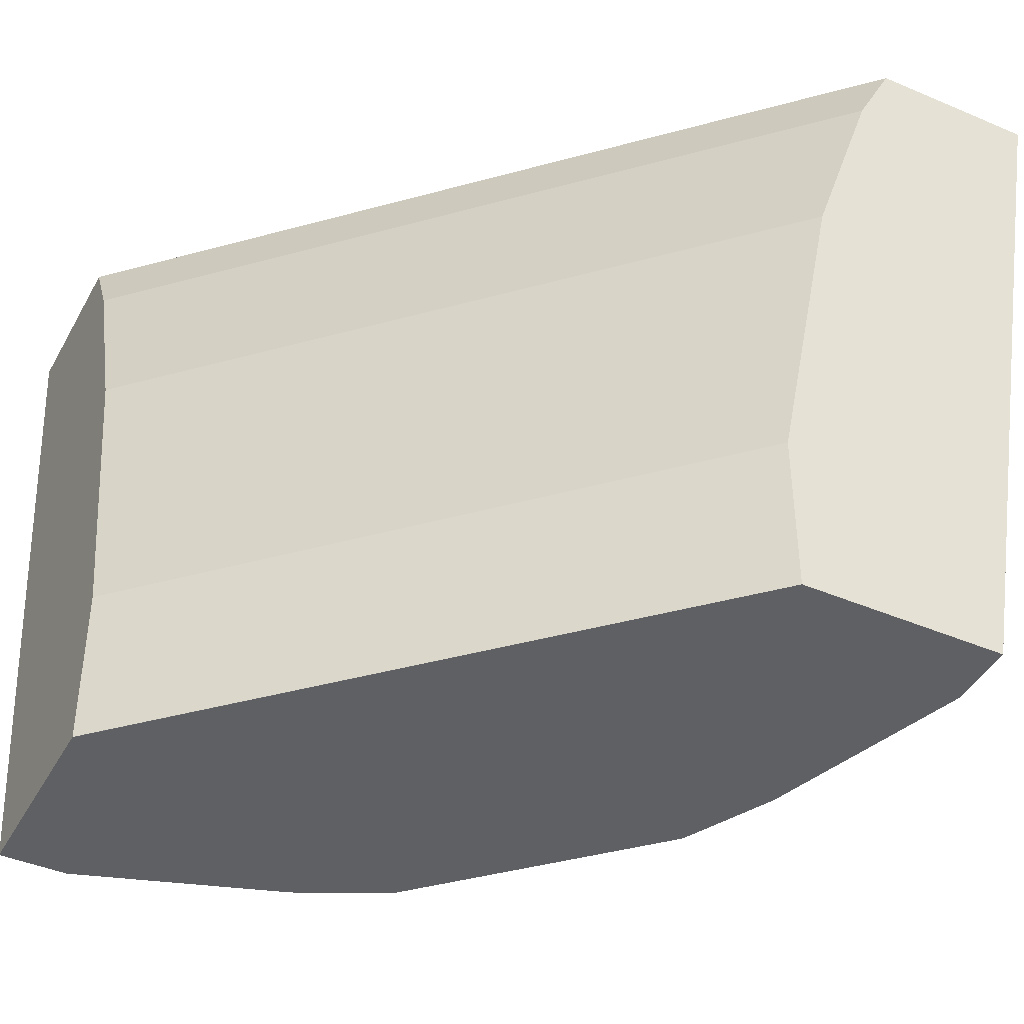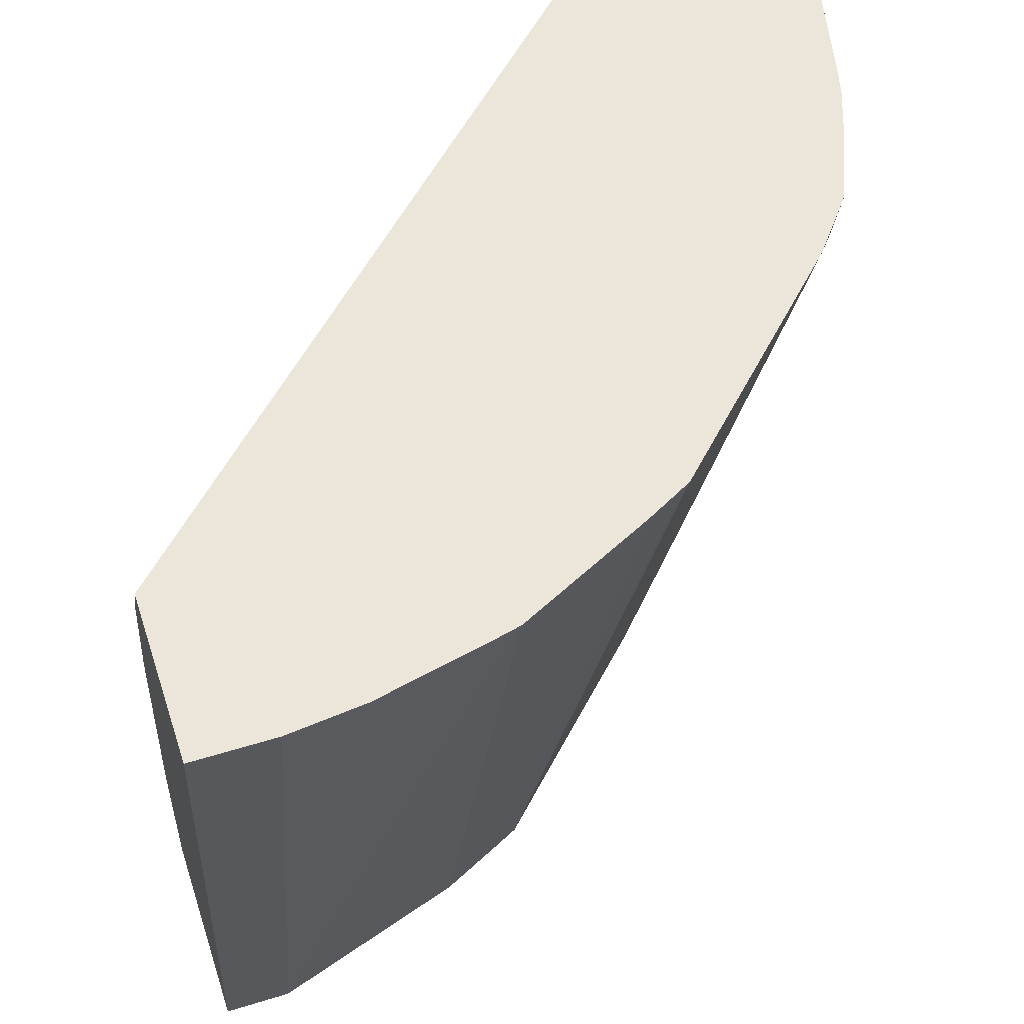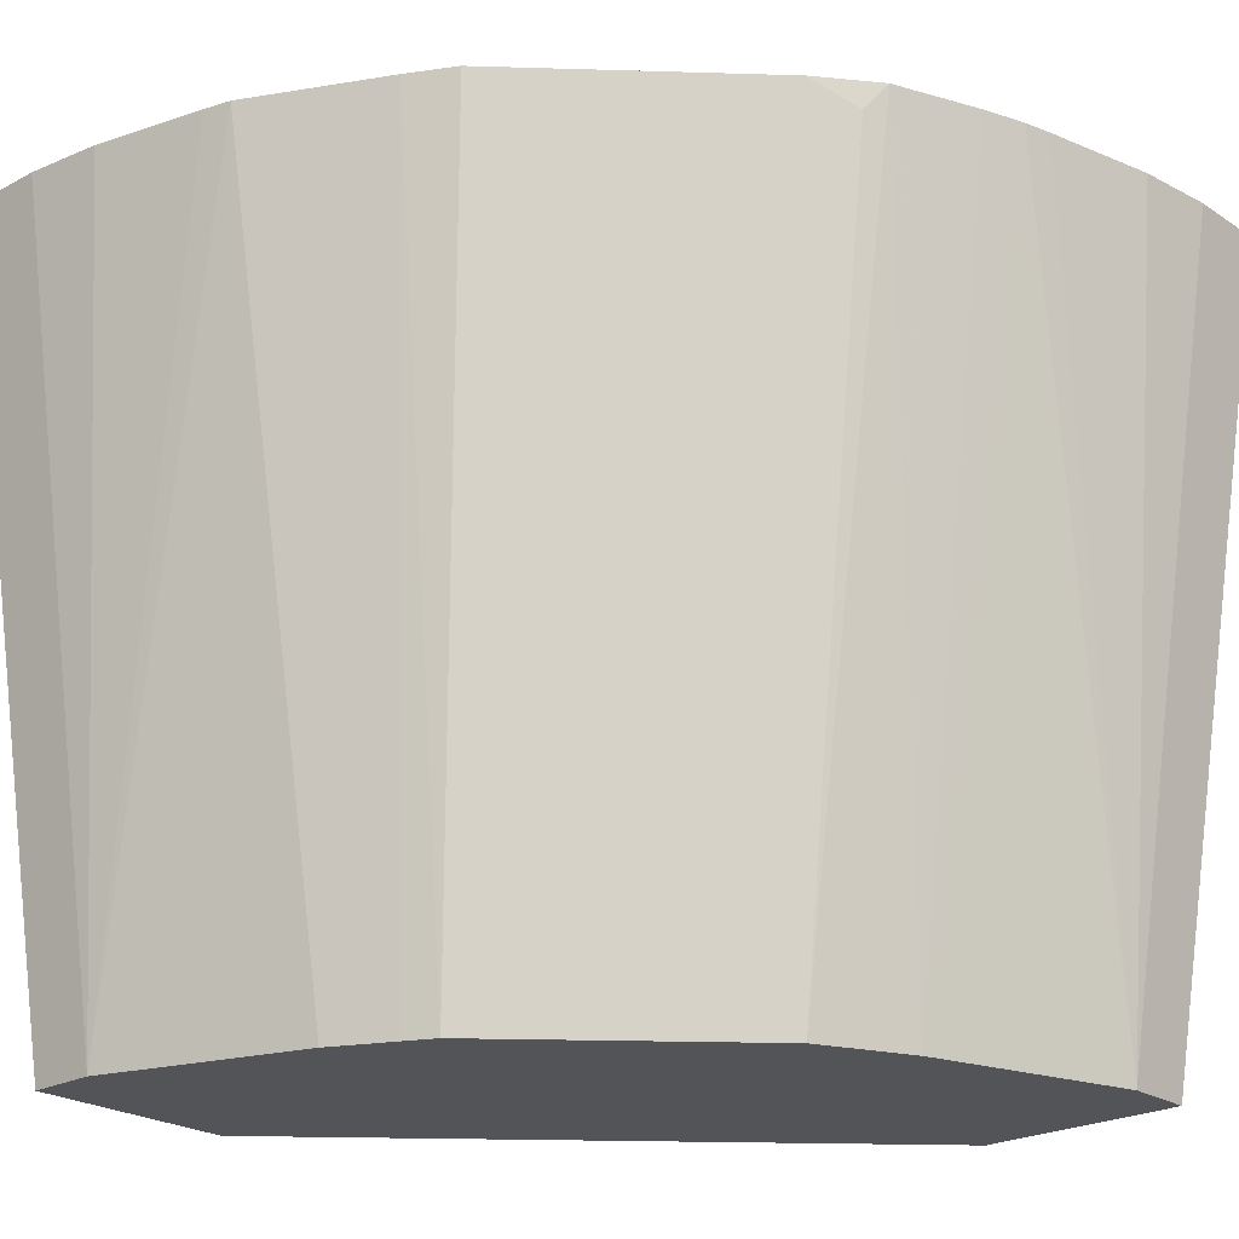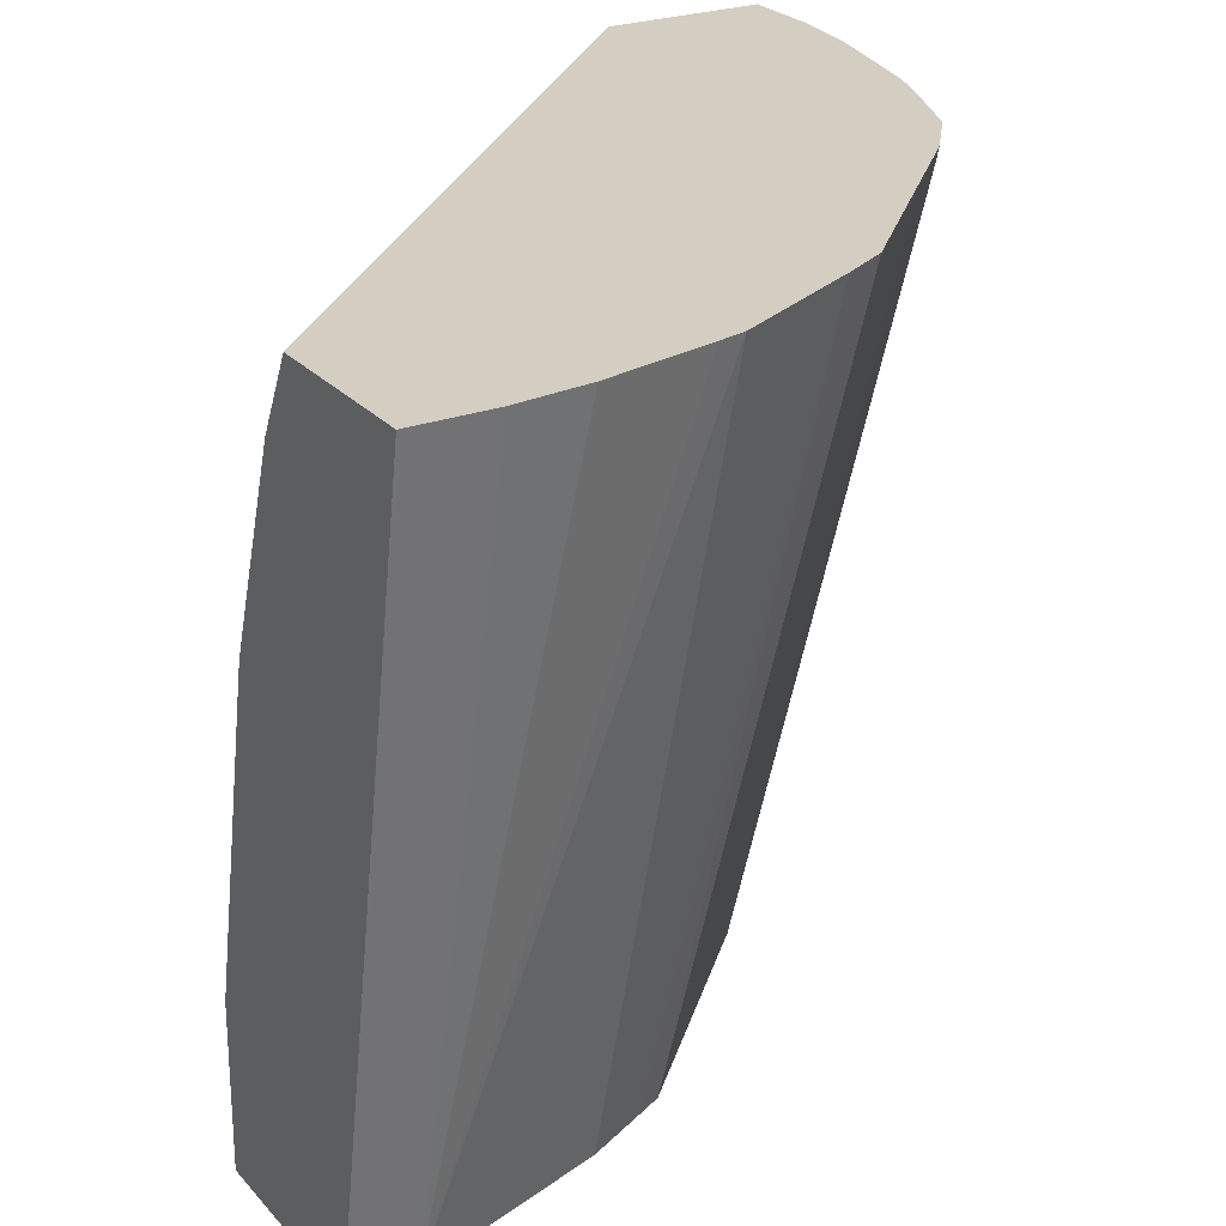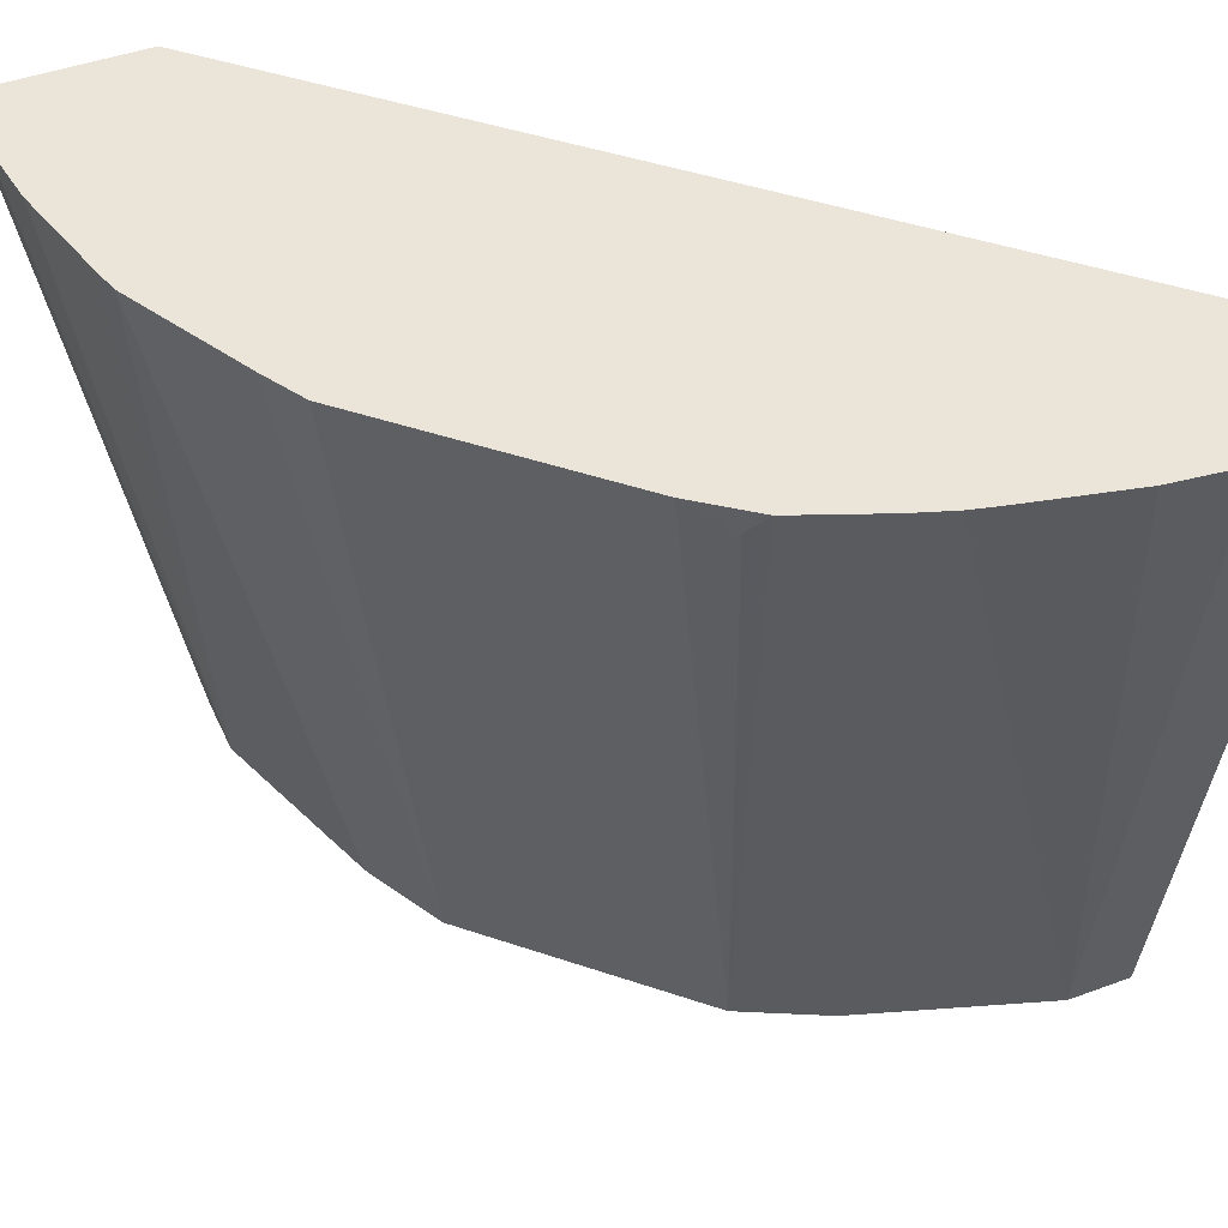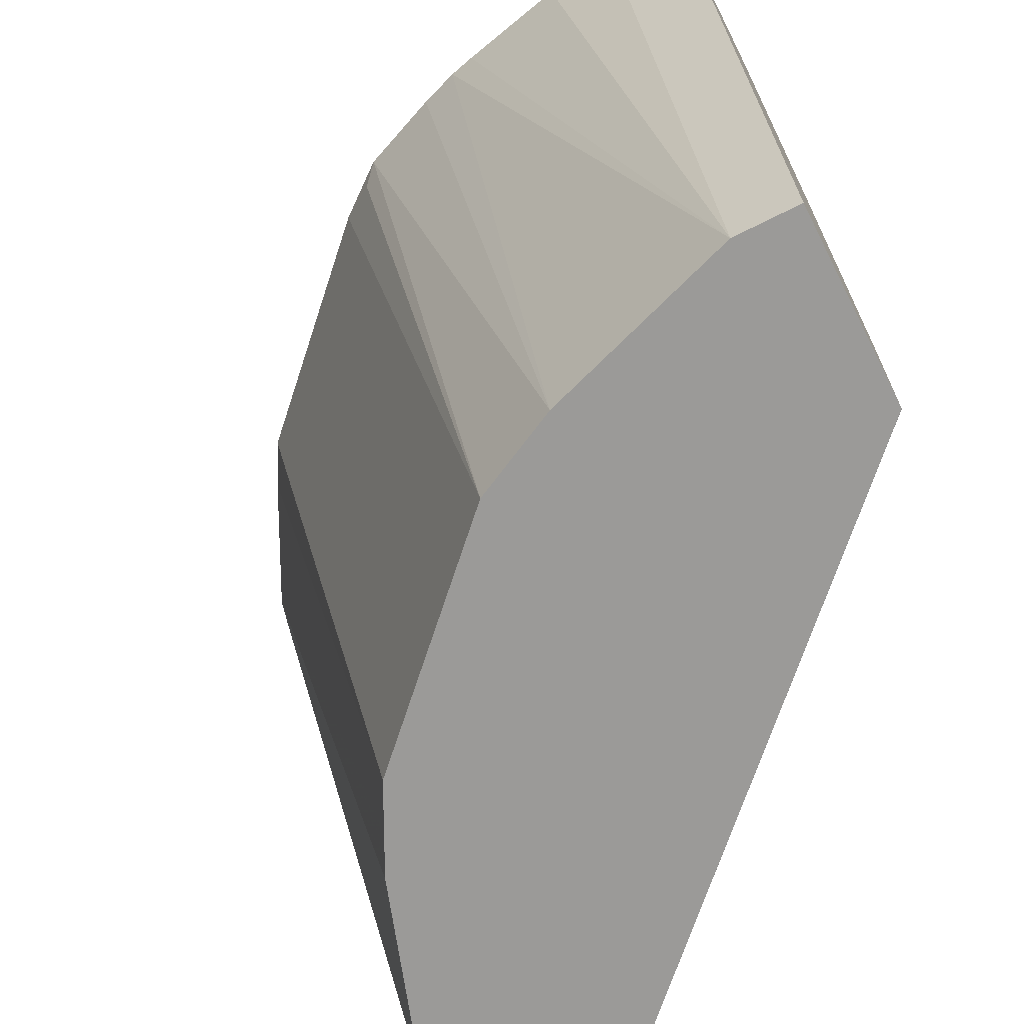
<metadata>
{"format":"obj","ext":"obj","renderer":"f3d","projection":"perspective","resolution":1024,"background":"white","views":[{"elev":-42.8,"azim":-26.9,"up":"+Y"},{"elev":55.4,"azim":72.0,"up":"+Y"},{"elev":-23.4,"azim":132.1,"up":"+Y"},{"elev":25.0,"azim":59.1,"up":"+Y"},{"elev":44.6,"azim":156.6,"up":"+Y"},{"elev":-69.4,"azim":-153.2,"up":"+Y"}]}
</metadata>
<code>
v 0.02426 0.8069 -0.2426
v 0.02011 0.574 -0.201
v 4.232e-05 0.8069 -0.2426
v 0.04687 0.8069 -0.2401
v 4.232e-05 0.574 -0.201
v 0.08043 0.8069 -0.2326
v 0.08852 0.8069 -0.2305
v 0.08043 0.574 -0.1809
v 4.232e-05 0.8069 -0.1923
v 4.232e-05 0.574 -0.1408
v 0.1007 0.8069 -0.2262
v 0.1259 0.8069 -0.2161
v 0.09843 0.574 -0.1719
v 4.232e-05 0.784 -0.1809
v 0.1923 0.8069 -0.0002393
v 4.232e-05 0.574 -0.1407
v 0.1407 0.574 -0.0002393
v 0.1306 0.7991 -0.2111
v 0.1072 0.574 -0.1675
v 0.1425 0.8069 -0.2029
v 4.232e-05 0.7237 -0.1608
v 0.1609 0.724 -0.0002393
v 0.1809 0.784 -0.0002393
v 0.181 0.7842 -0.0002393
v 0.2426 0.8069 -0.0002393
v 4.232e-05 0.6232 -0.1407
v 0.201 0.574 -0.0002393
v 0.1407 0.6232 -0.0002393
v 0.1627 0.8069 -0.1828
v 0.2029 0.8069 -0.1425
v 0.1675 0.574 -0.1072
v 0.1608 0.7237 -0.0002393
v 0.2426 0.8069 -0.02425
v 0.1408 0.6235 -0.0002393
v 0.201 0.574 -0.02012
v 0.2104 0.8069 -0.1287
v 0.1719 0.574 -0.09844
v 0.2401 0.8069 -0.04688
v 0.2305 0.8069 -0.08854
v 0.2325 0.8069 -0.08043
v 0.1809 0.574 -0.08043
v 0.1742 0.574 -0.09384
f 15 24 23
f 39 41 42
f 15 28 17
f 15 34 28
f 15 32 34
f 15 22 32
f 15 23 22
f 15 17 27
f 14 21 22
f 14 23 24
f 14 22 23
f 12 20 18
f 12 19 13
f 12 18 19
f 10 17 16
f 9 14 15
f 15 27 25
f 14 24 15
f 16 17 28
f 26 34 32
f 18 20 19
f 8 12 13
f 37 39 42
f 36 39 37
f 35 41 39
f 35 40 38
f 35 39 40
f 33 35 38
f 31 36 37
f 30 36 31
f 26 28 34
f 25 35 33
f 25 27 35
f 21 32 22
f 21 26 32
f 19 30 31
f 19 29 30
f 19 20 29
f 16 28 26
f 8 11 12
f 2 8 13
f 3 14 9
f 1 11 7
f 1 12 11
f 1 20 12
f 1 29 20
f 1 30 29
f 1 36 30
f 1 39 36
f 1 7 6
f 1 40 39
f 1 33 38
f 1 25 33
f 1 15 25
f 1 9 15
f 1 5 3
f 1 2 5
f 7 11 8
f 1 38 40
f 1 6 4
f 1 3 9
f 2 4 6
f 1 4 2
f 3 21 14
f 3 26 21
f 3 10 16
f 3 5 10
f 2 10 5
f 2 17 10
f 2 27 17
f 3 16 26
f 2 41 35
f 2 42 41
f 2 37 42
f 2 31 37
f 2 19 31
f 2 13 19
f 2 7 8
f 2 35 27
f 2 6 7

</code>
